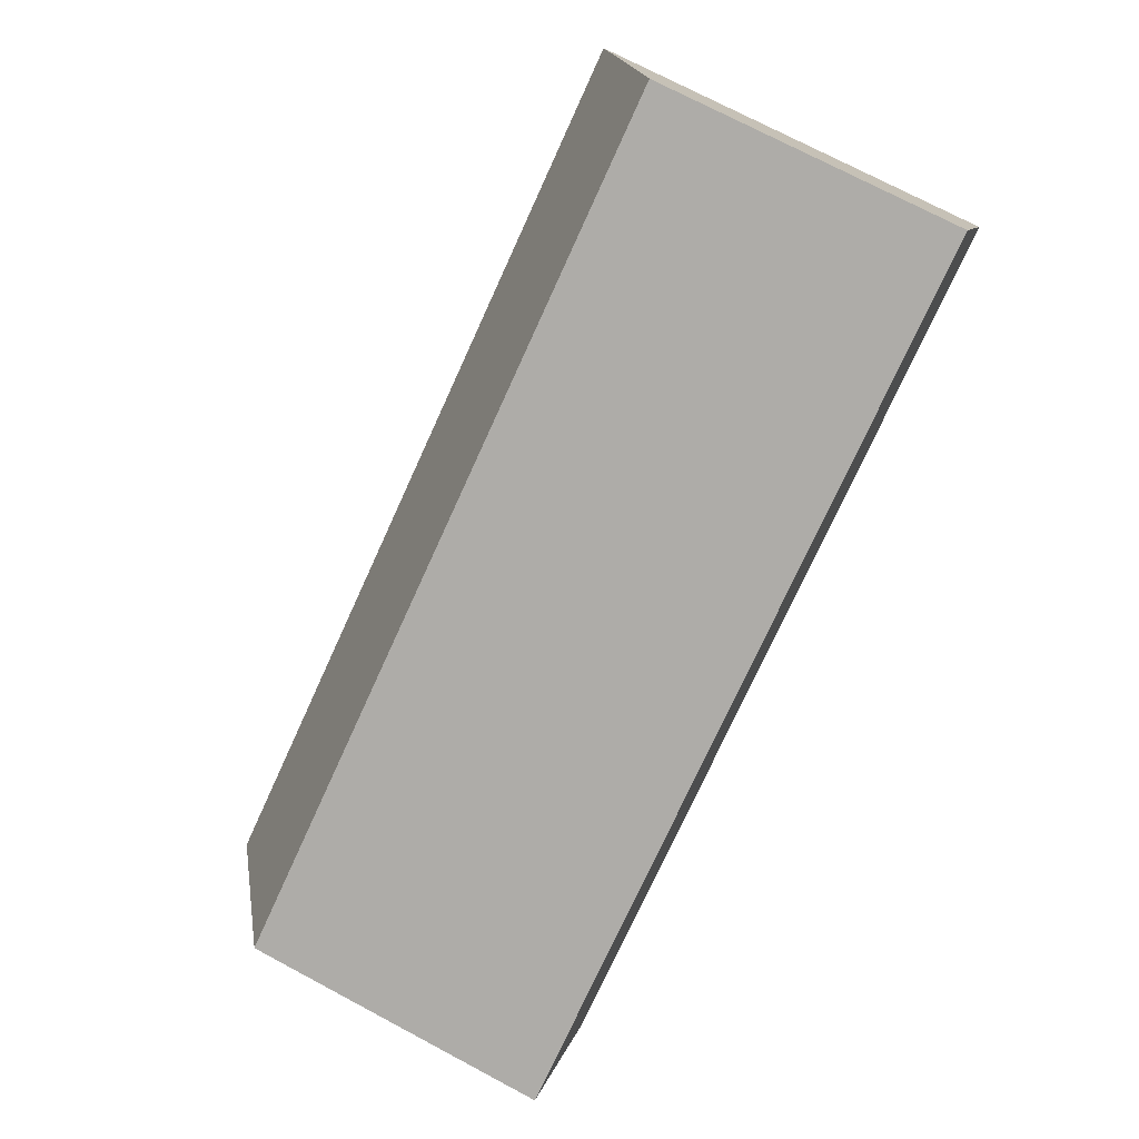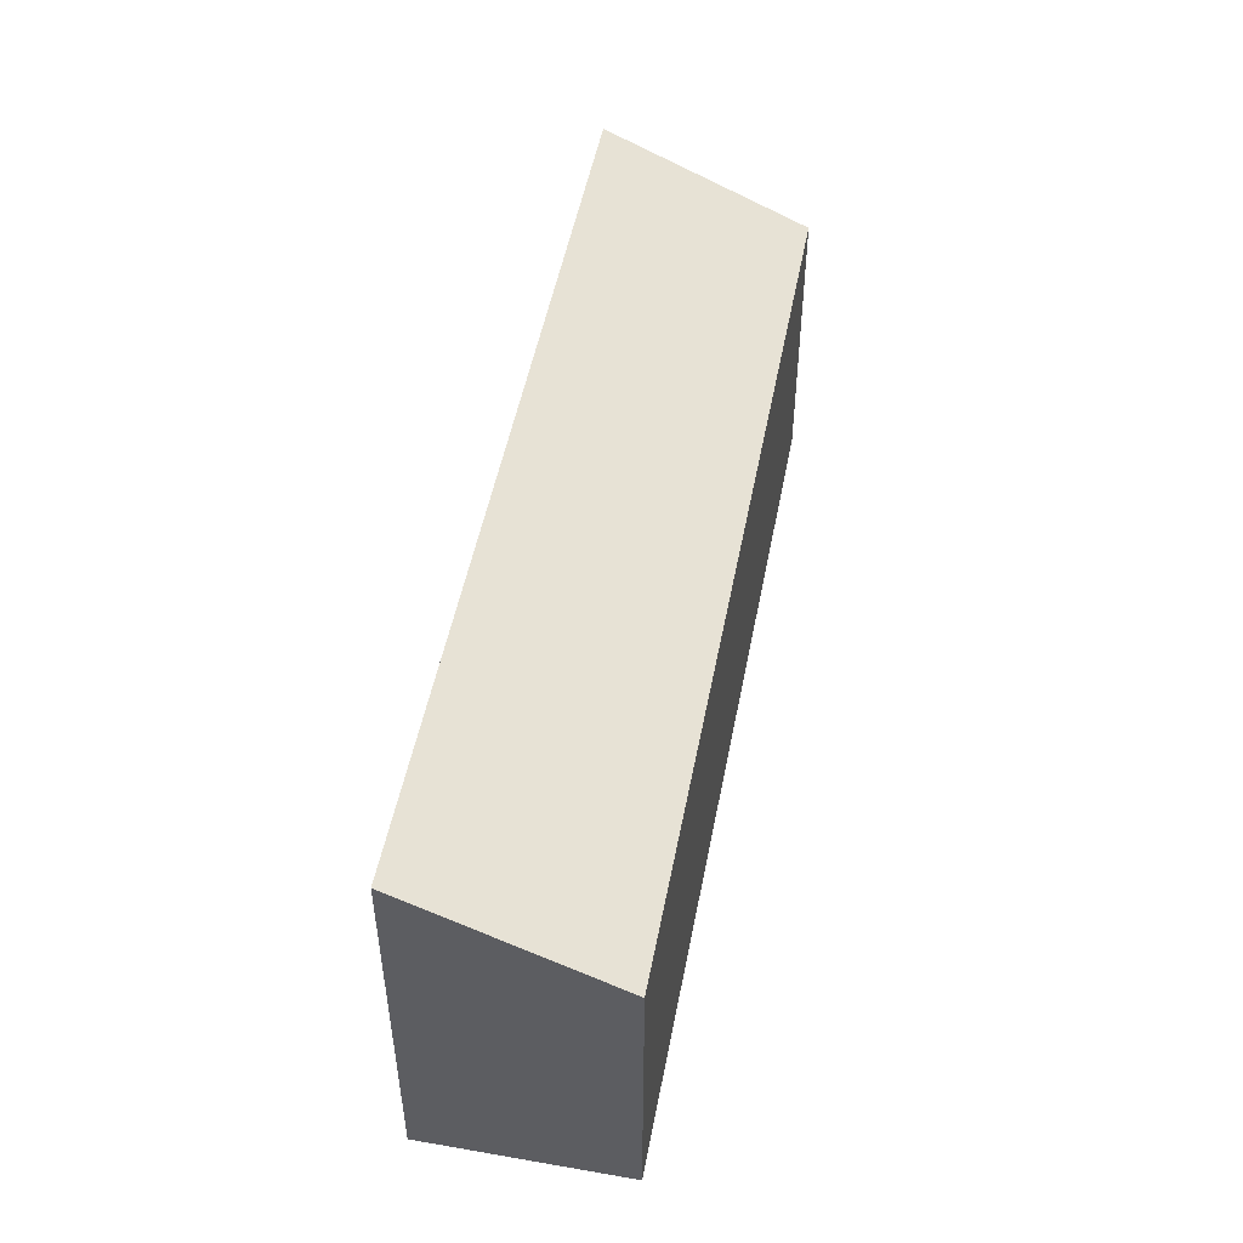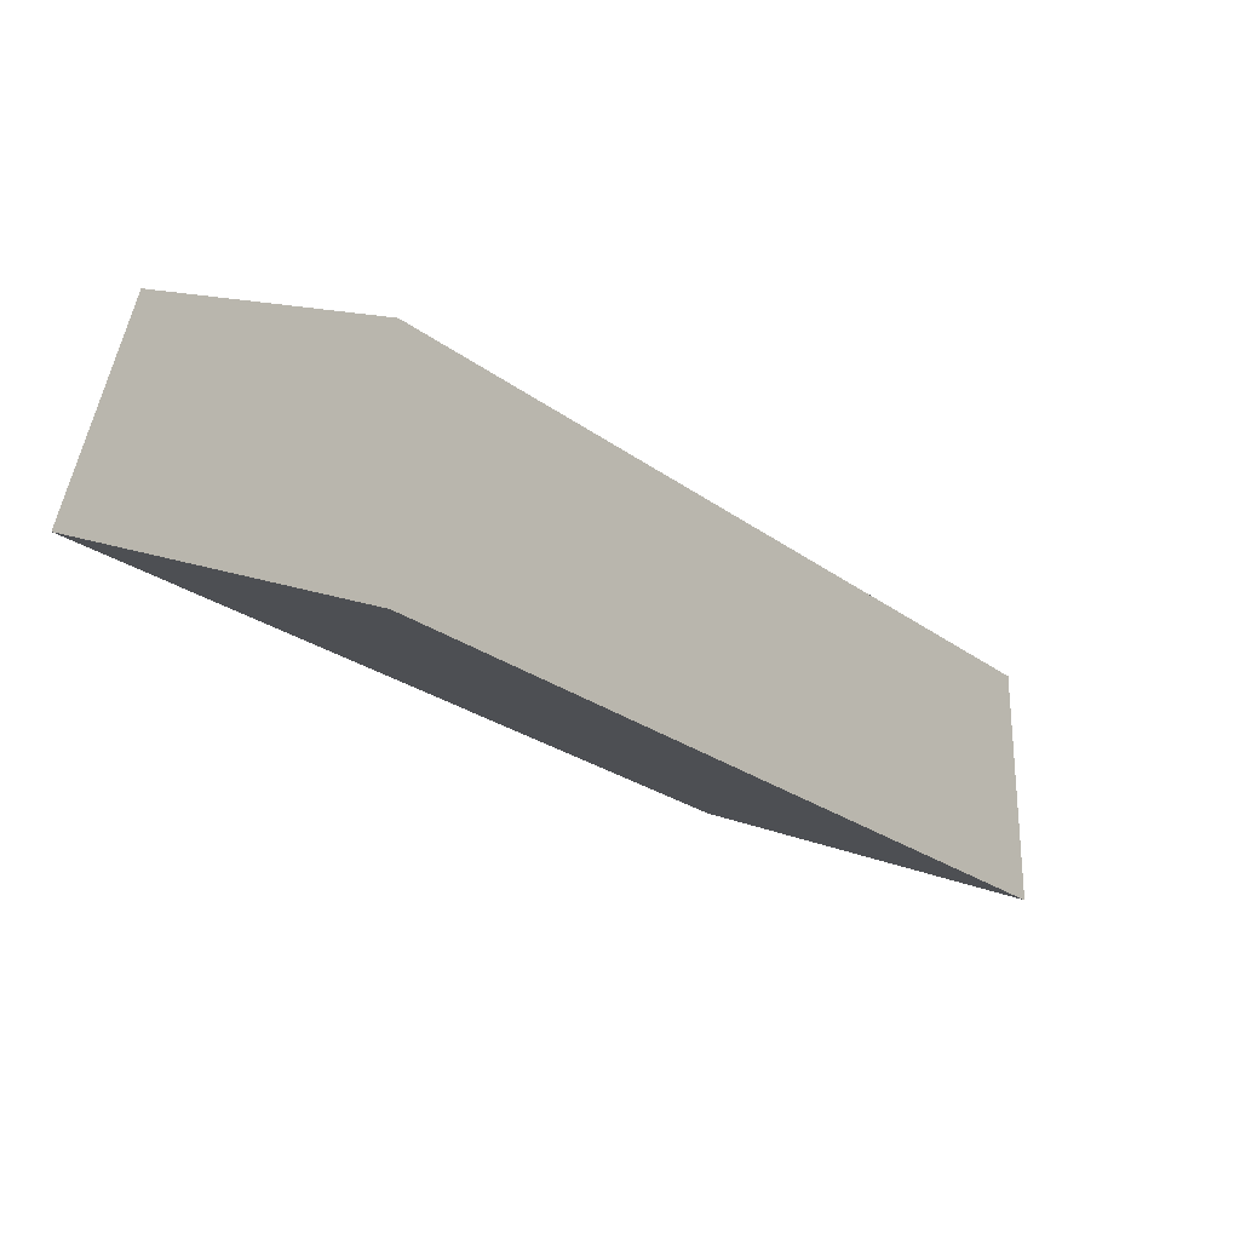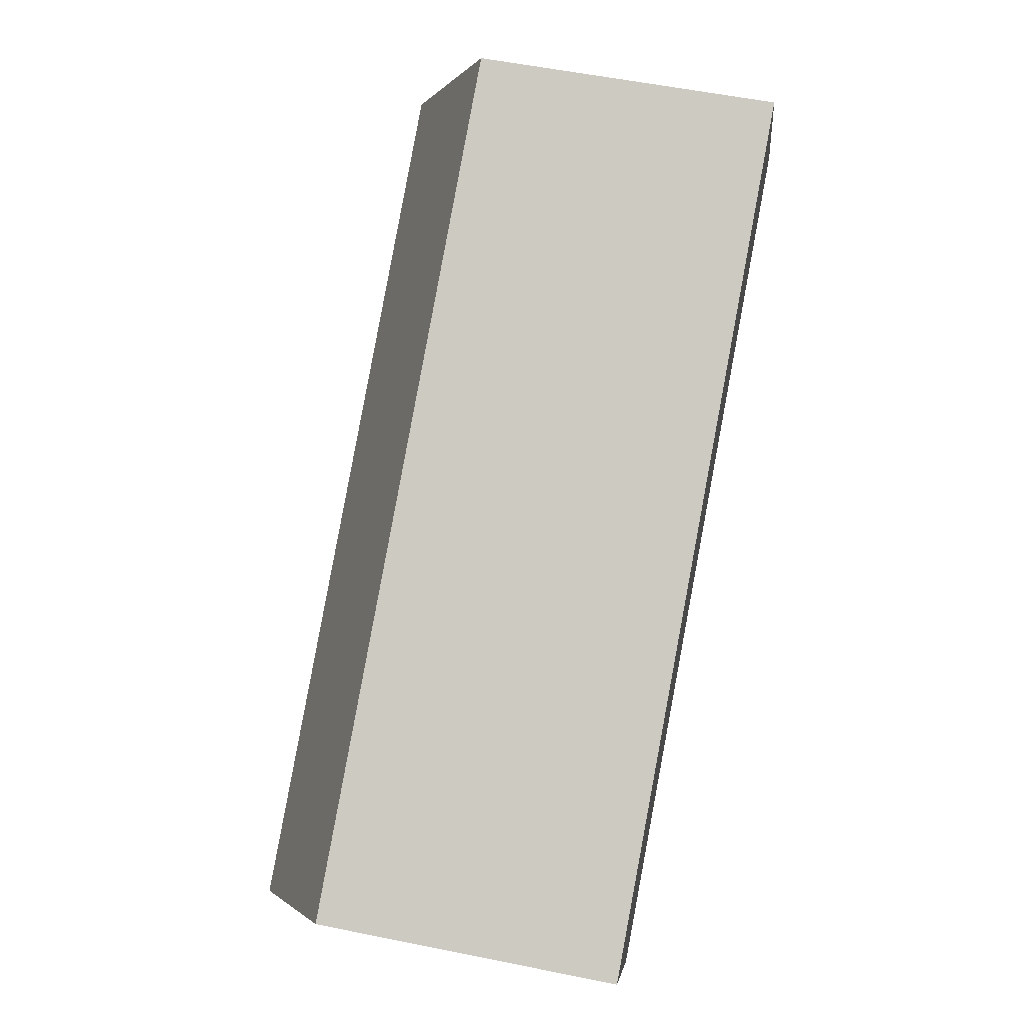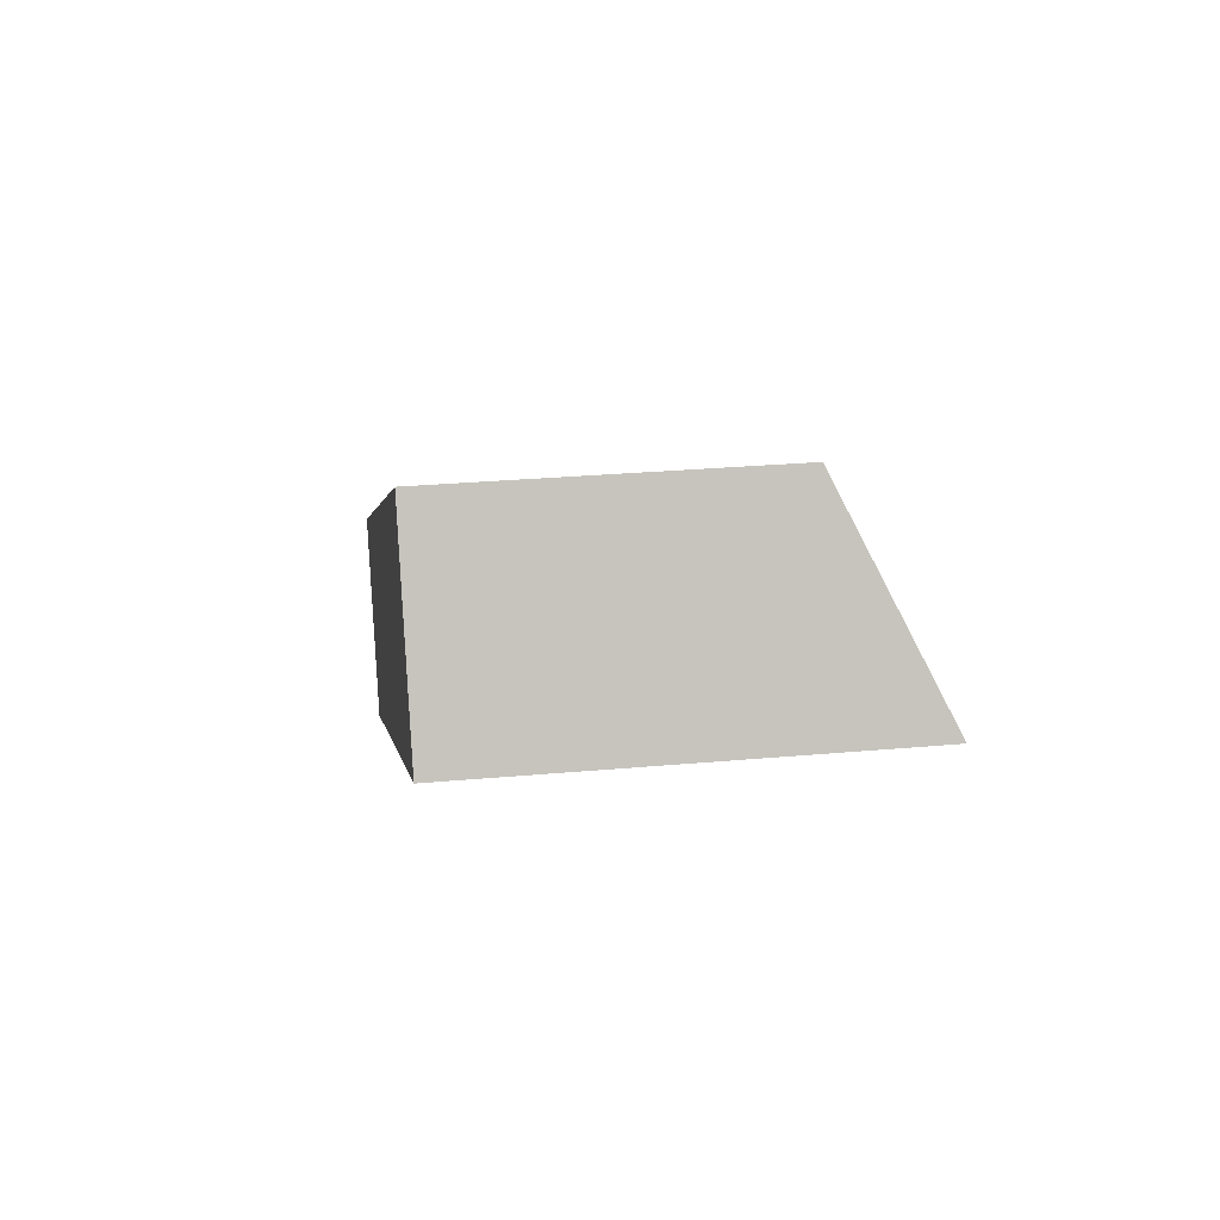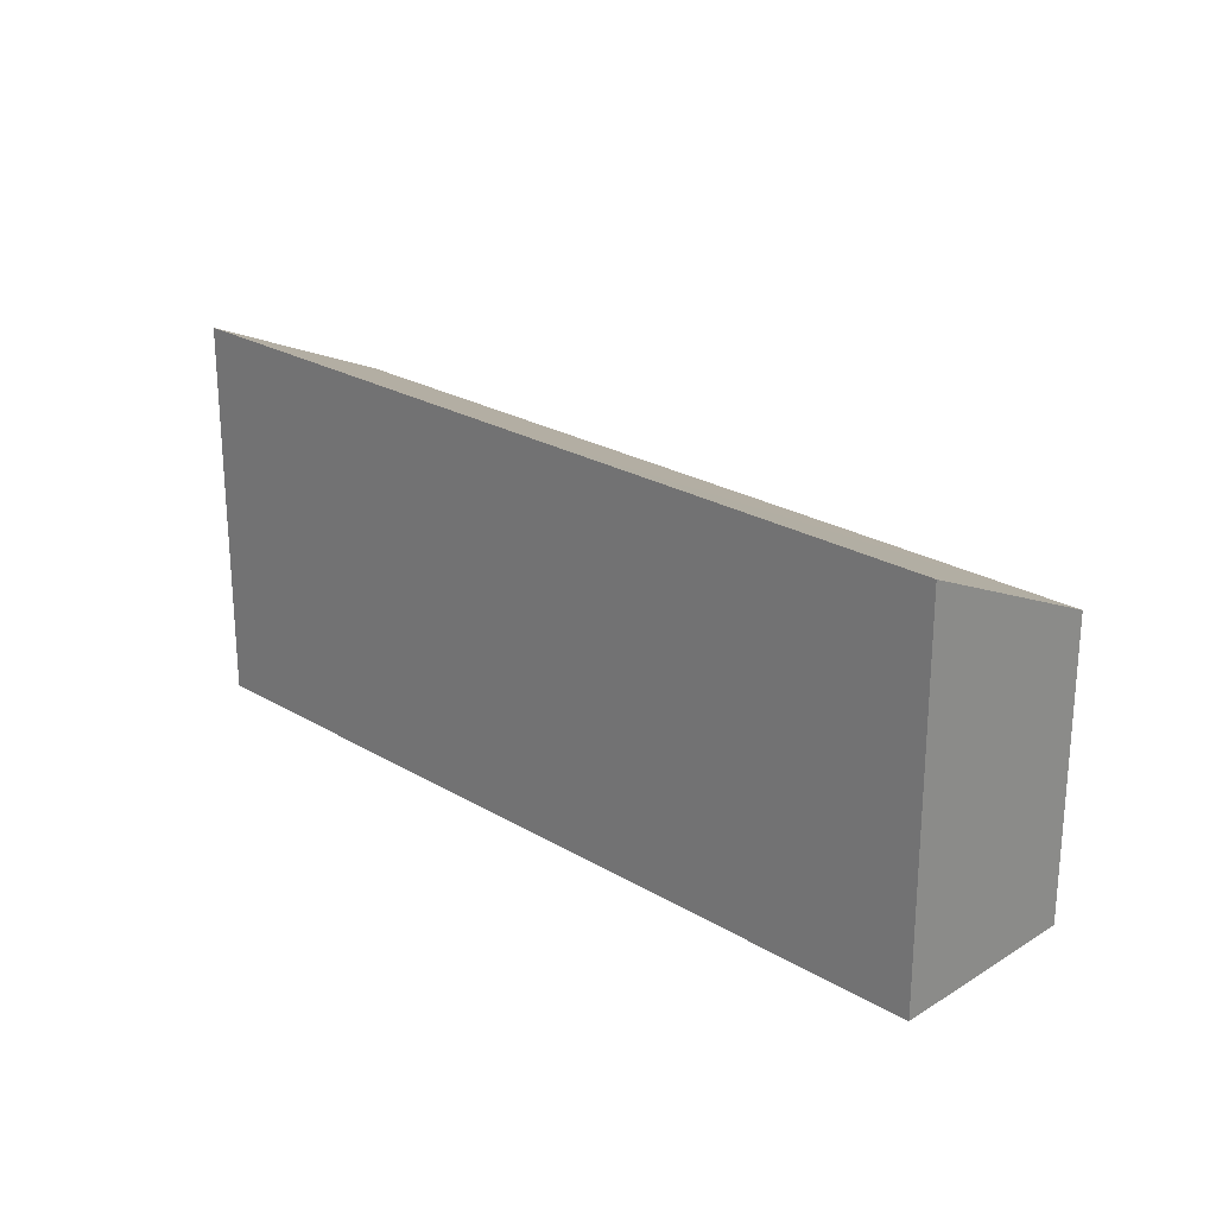
<metadata>
{"format":"obj","ext":"obj","renderer":"f3d","projection":"perspective","resolution":1024,"background":"white","views":[{"elev":74.2,"azim":-62.1,"up":"+Z"},{"elev":50.5,"azim":-106.9,"up":"+Y"},{"elev":13.3,"azim":132.9,"up":"+Z"},{"elev":56.7,"azim":-78.1,"up":"+Z"},{"elev":28.6,"azim":82.3,"up":"+Z"},{"elev":24.3,"azim":-163.4,"up":"+Y"}]}
</metadata>
<code>
v  0 2.991 1.831e-16
v  5.127 3.902 0.391
v  0.95 3.902 -1.806
v  7.791 2.991 4.099
v  8.741 3.902 2.292
v  8.741 -1.403e-16 2.292
v  5.127 -2.394e-17 0.391
v  0.95 1.106e-16 -1.806
v  0 0 0
v  7.791 -2.51e-16 4.099
g defaultobject
f 1 2 3
f 2 1 4
f 2 4 5
f 6 2 5
f 2 6 7
f 2 7 3
f 3 7 8
f 8 1 3
f 1 8 9
f 9 4 1
f 4 9 10
f 4 6 5
f 6 4 10
f 7 9 8
f 9 7 10
f 10 7 6

</code>
